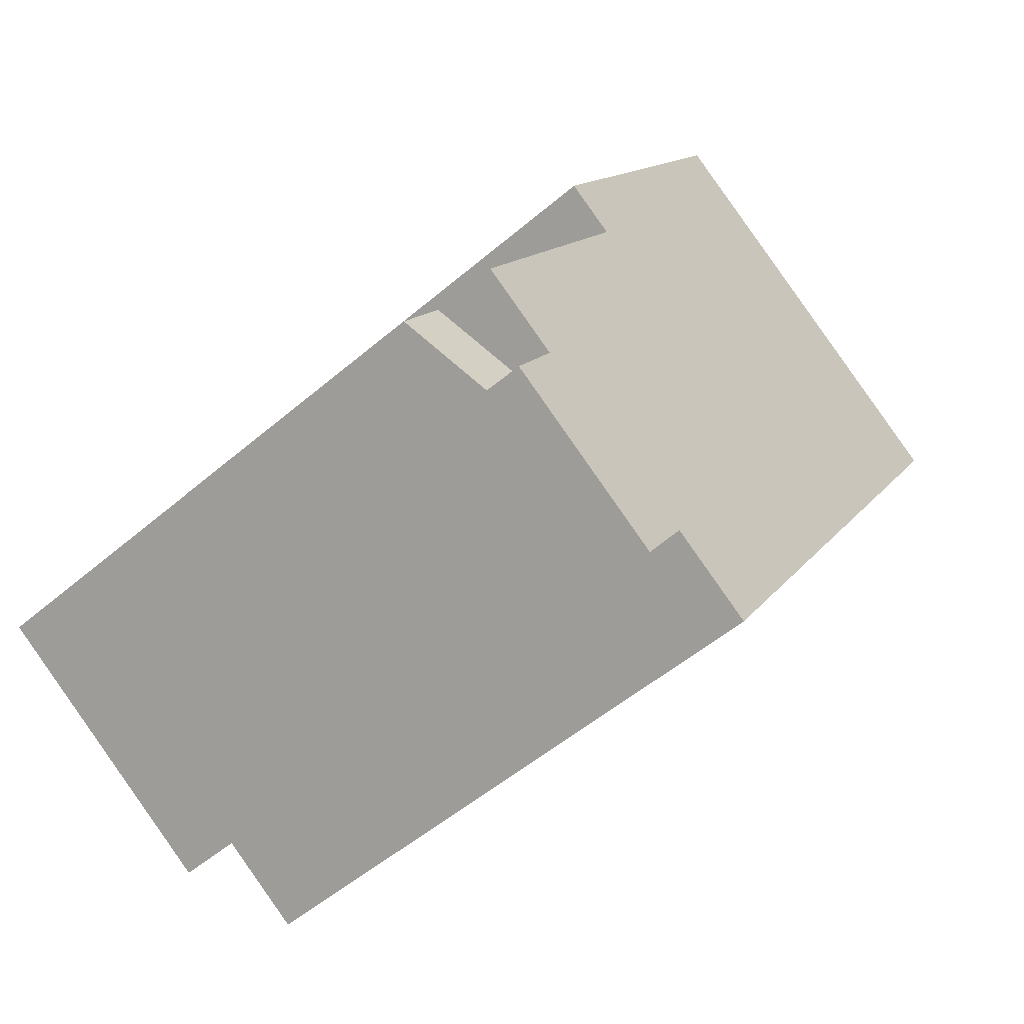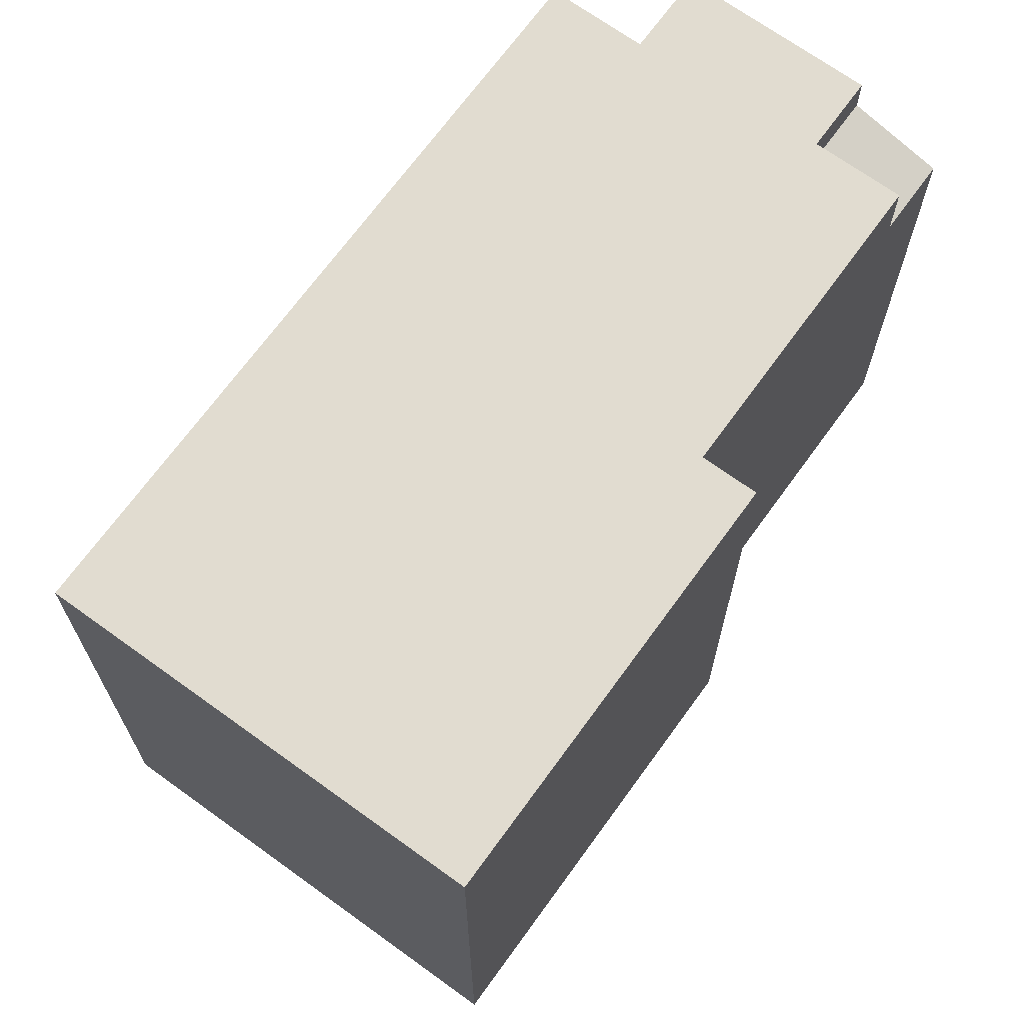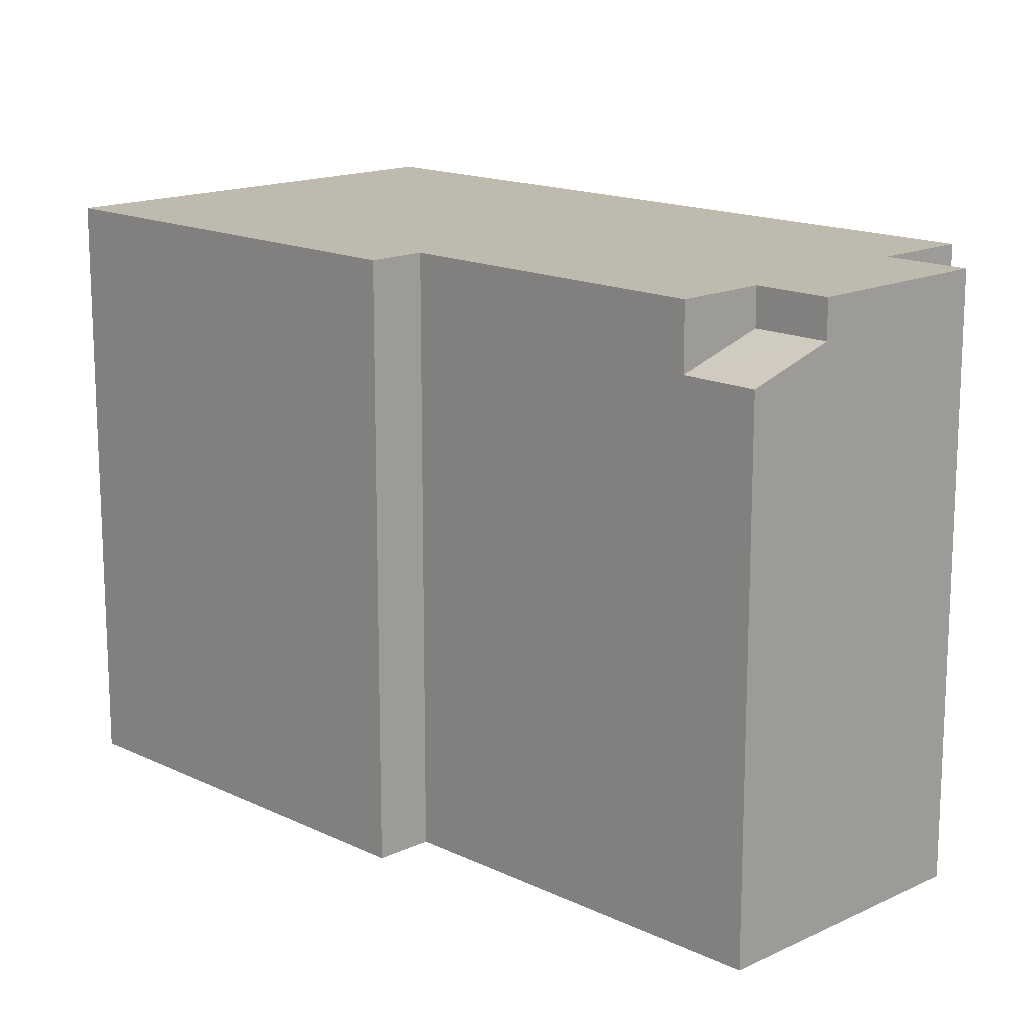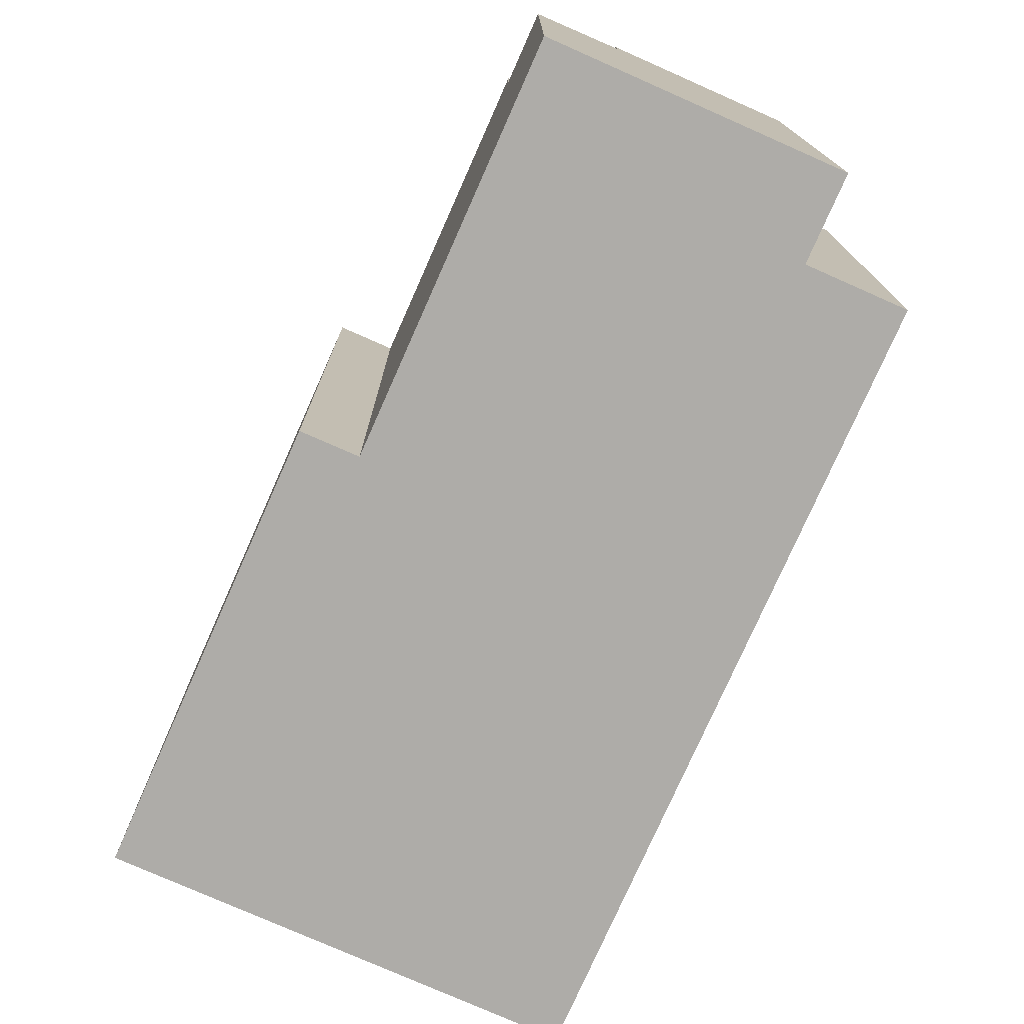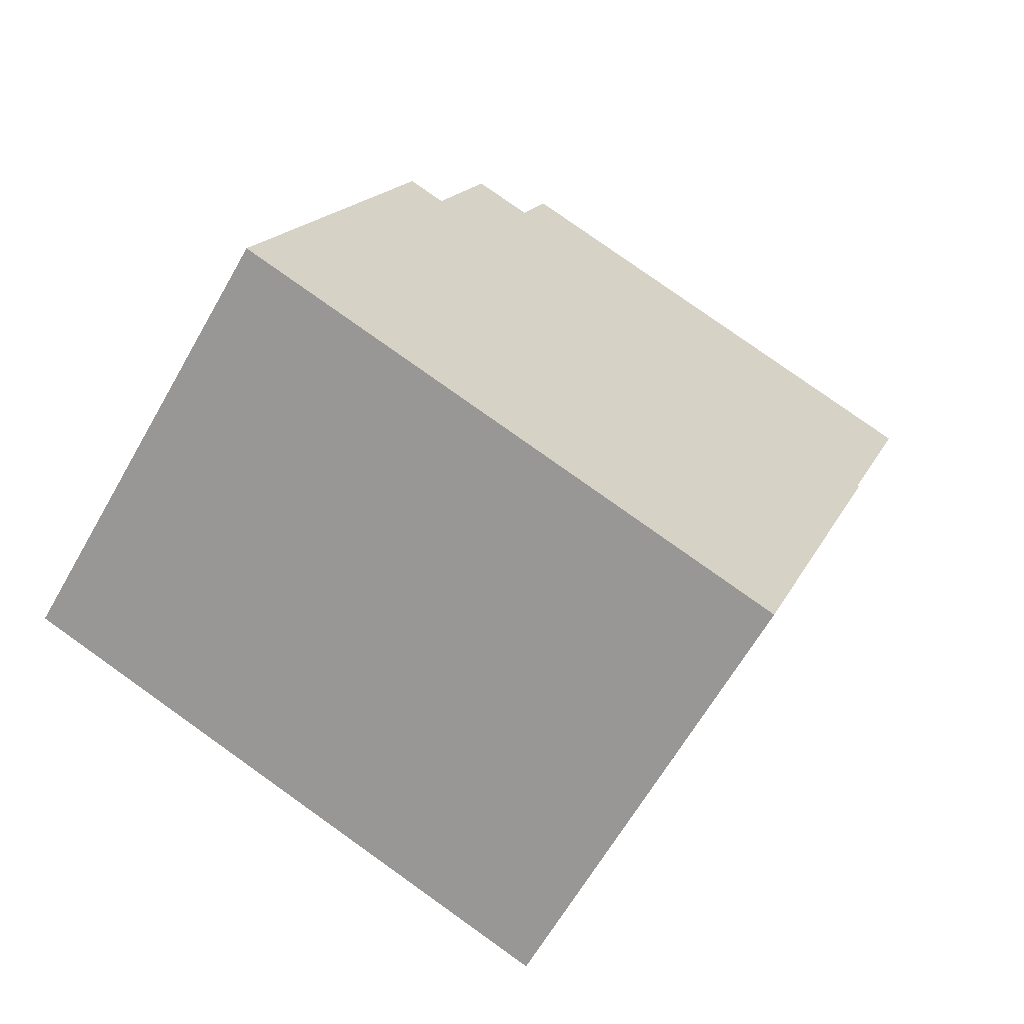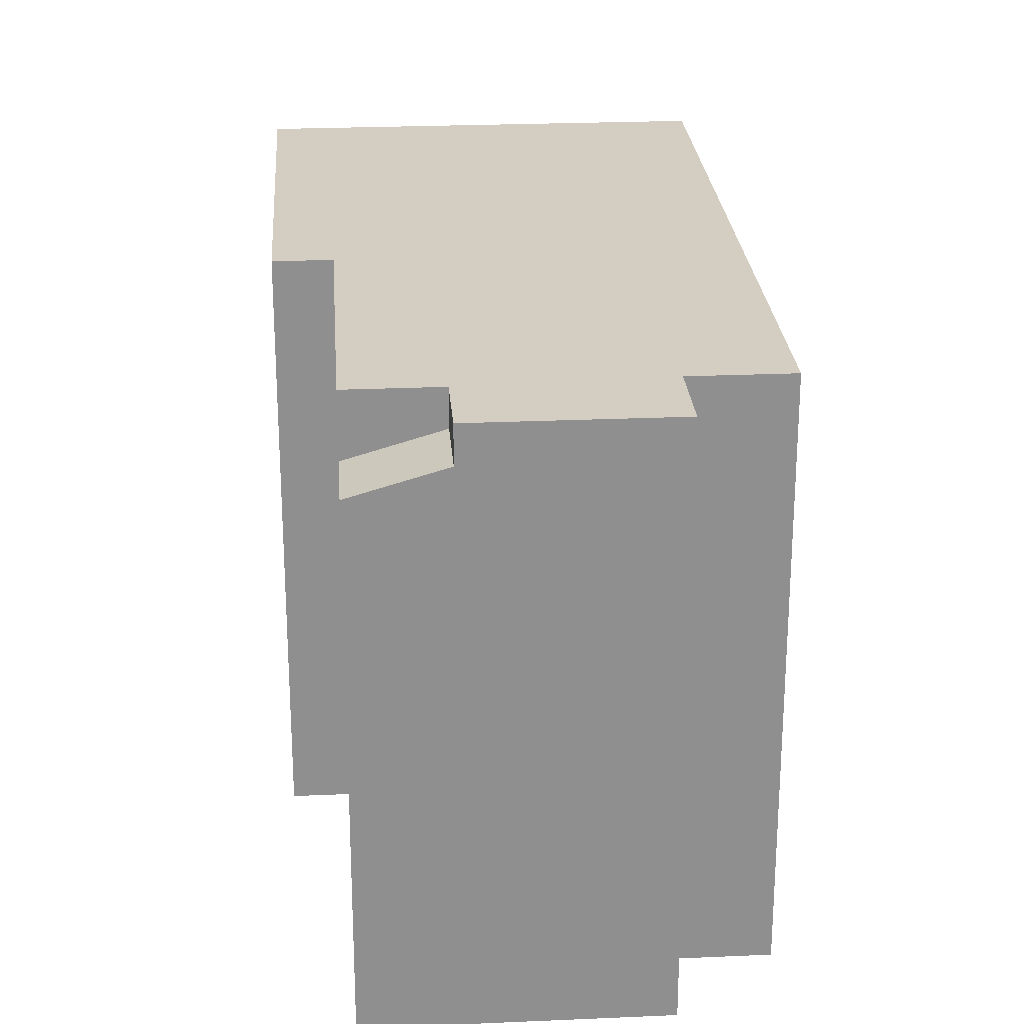
<metadata>
{"format":"obj","ext":"obj","renderer":"f3d","projection":"perspective","resolution":1024,"background":"white","views":[{"elev":-52.4,"azim":132.6,"up":"+Z"},{"elev":69.4,"azim":4.0,"up":"+Y"},{"elev":15.5,"azim":103.4,"up":"+Y"},{"elev":-76.8,"azim":124.2,"up":"+Y"},{"elev":79.5,"azim":-54.6,"up":"+Z"},{"elev":24.9,"azim":144.0,"up":"+Y"}]}
</metadata>
<code>
v -7.872 5.889 4.49
v 0.4446 5.889 -8.247
v 0.1656 5.889 -8.421
v 1.726 5.889 -7.45
v 3.442 5.889 1.108
v 1.868 5.889 -7.361
v -7.872 5.889 4.49
v -0.2444 5.889 9.239
v 3.442 5.889 1.108
v 0.4446 5.889 -8.247
v 3.442 5.889 1.108
v 1.726 5.889 -7.45
v -0.2444 5.889 9.239
v 4.434 5.889 1.726
v 3.442 5.889 1.108
v -7.872 5.889 4.49
v 3.442 5.889 1.108
v 0.4446 5.889 -8.247
v 1.868 5.889 -7.361
v 5.318 5.889 -5.429
v 6.146 5.889 -6.759
v 2.793 5.889 -8.847
v 3.442 5.889 1.108
v 6.899 5.889 -4.445
v 5.318 5.889 -5.429
v 1.868 5.889 -7.361
v 3.442 5.889 1.108
v 5.318 5.889 -5.429
v 5.318 5.132 -5.429
v 6.899 4.591 -4.445
v 6.146 5.13 -6.759
v 6.146 5.13 -6.759
v 6.899 4.591 -4.445
v 7.727 4.591 -5.774
v 1.726 5.743 -7.45
v 1.868 5.743 -7.361
v 1.868 -5.869 -7.361
v 1.726 -5.869 -7.45
v 0.4446 5.742 -8.247
v 1.726 5.743 -7.45
v 1.726 -5.869 -7.45
v 0.4446 -5.869 -8.247
v 0.1656 5.889 -8.421
v 0.4446 5.742 -8.247
v 0.4446 -5.869 -8.247
v 0.1656 -5.869 -8.421
v 0.1656 5.889 -8.421
v 0.4446 5.889 -8.247
v 0.4446 5.742 -8.247
v 1.726 5.889 -7.45
v 1.868 5.889 -7.361
v 1.868 5.743 -7.361
v 1.726 5.743 -7.45
v 0.4446 5.889 -8.247
v 1.726 5.889 -7.45
v 1.726 5.743 -7.45
v 0.4446 5.742 -8.247
v -7.872 5.889 4.49
v 0.1656 5.889 -8.421
v 0.1656 -5.869 -8.421
v -7.872 -5.869 4.49
v -7.872 -5.869 4.49
v -0.2444 -5.869 9.239
v -0.2444 5.889 9.239
v -7.872 5.889 4.49
v -0.2444 -5.869 9.239
v 4.434 -5.869 1.726
v 4.434 5.889 1.726
v -0.2444 5.889 9.239
v 3.442 5.889 1.108
v 3.938 -5.869 1.417
v 3.442 -5.869 1.108
v 3.938 -5.869 1.417
v 4.434 5.889 1.726
v 4.434 -5.869 1.726
v 3.442 5.889 1.108
v 4.434 5.889 1.726
v 3.938 -5.869 1.417
v 3.442 5.889 1.108
v 6.899 4.591 -4.445
v 6.899 5.889 -4.445
v 3.442 -5.869 1.108
v 6.899 -5.869 -4.445
v 6.899 4.591 -4.445
v 3.442 5.889 1.108
v 7.313 -5.869 -5.11
v 7.727 -5.869 -5.774
v 7.727 4.591 -5.774
v 6.899 4.591 -4.445
v 6.899 -5.869 -4.445
v 7.313 -5.869 -5.11
v 6.899 4.591 -4.445
v 7.313 -5.869 -5.11
v 7.727 4.591 -5.774
v 5.318 5.889 -5.429
v 6.899 5.889 -4.445
v 5.318 5.132 -5.429
v 5.318 5.132 -5.429
v 6.899 5.889 -4.445
v 6.899 4.591 -4.445
v 5.318 5.132 -5.429
v 6.146 5.13 -6.759
v 6.146 5.889 -6.759
v 5.318 5.889 -5.429
v 2.793 5.889 -8.847
v 6.146 5.13 -6.759
v 6.146 -5.869 -6.759
v 2.793 -5.869 -8.847
v 2.793 5.889 -8.847
v 6.146 5.889 -6.759
v 6.146 5.13 -6.759
v 6.146 5.13 -6.759
v 6.936 -5.869 -6.267
v 6.146 -5.869 -6.759
v 6.936 -5.869 -6.267
v 7.727 4.591 -5.774
v 7.727 -5.869 -5.774
v 6.146 5.13 -6.759
v 7.727 4.591 -5.774
v 6.936 -5.869 -6.267
v 1.868 5.889 -7.361
v 2.793 5.889 -8.847
v 1.868 5.743 -7.361
v 1.868 5.743 -7.361
v 2.793 5.889 -8.847
v 2.793 -5.869 -8.847
v 1.868 -5.869 -7.361
v 0.1656 -5.869 -8.421
v 0.4446 -5.869 -8.247
v 1.726 -5.869 -7.45
v 1.868 -5.869 -7.361
v 2.793 -5.869 -8.847
v 6.146 -5.869 -6.759
v 6.936 -5.869 -6.267
v 7.727 -5.869 -5.774
v 7.313 -5.869 -5.11
v 6.899 -5.869 -4.445
v 3.442 -5.869 1.108
v 3.938 -5.869 1.417
v 4.434 -5.869 1.726
v -0.2444 -5.869 9.239
v -7.872 -5.869 4.49
g CDNNDG02_0003300
f 1 2 3
f 4 5 6
f 7 8 9
f 10 11 12
f 13 14 15
f 16 17 18
f 22 19 20
f 21 22 20
f 23 24 25
f 26 27 28
f 29 30 31
f 32 33 34
f 35 37 38
f 35 36 37
f 41 39 40
f 39 41 42
f 45 46 44
f 43 44 46
f 47 48 49
f 53 50 52
f 51 52 50
f 54 56 57
f 54 55 56
f 59 60 61
f 58 59 61
f 62 64 65
f 64 62 63
f 69 66 67
f 67 68 69
f 70 71 72
f 73 74 75
f 76 77 78
f 79 80 81
f 82 84 85
f 82 83 84
f 86 87 88
f 89 90 91
f 92 93 94
f 95 96 97
f 98 99 100
f 104 101 103
f 102 103 101
f 107 108 106
f 105 106 108
f 109 110 111
f 112 113 114
f 115 116 117
f 118 119 120
f 121 122 123
f 124 126 127
f 126 124 125
f 142 128 129
f 142 138 141
f 131 132 133
f 141 138 139
f 129 138 142
f 130 131 138
f 130 138 129
f 139 140 141
f 137 134 136
f 134 135 136
f 138 131 137
f 137 131 133
f 134 137 133

</code>
